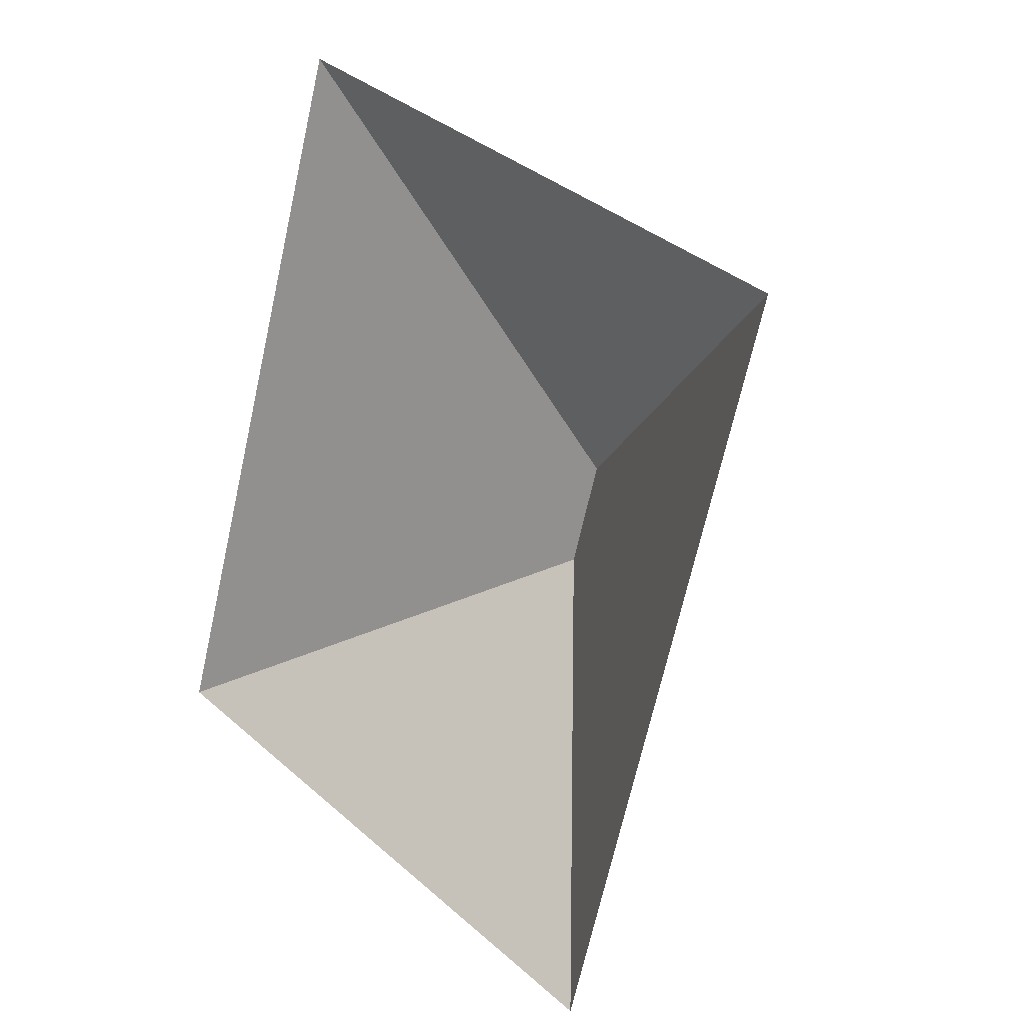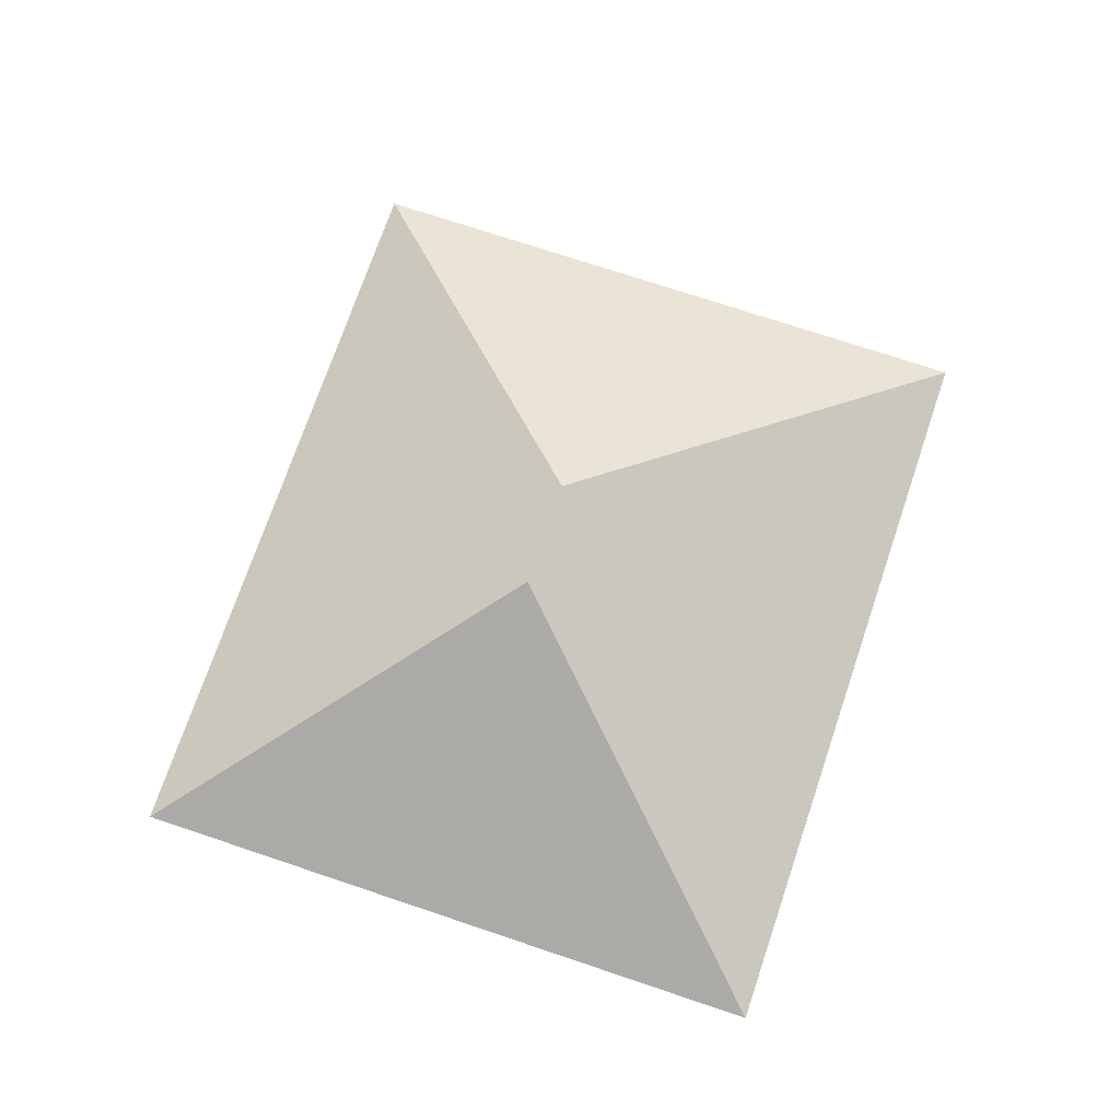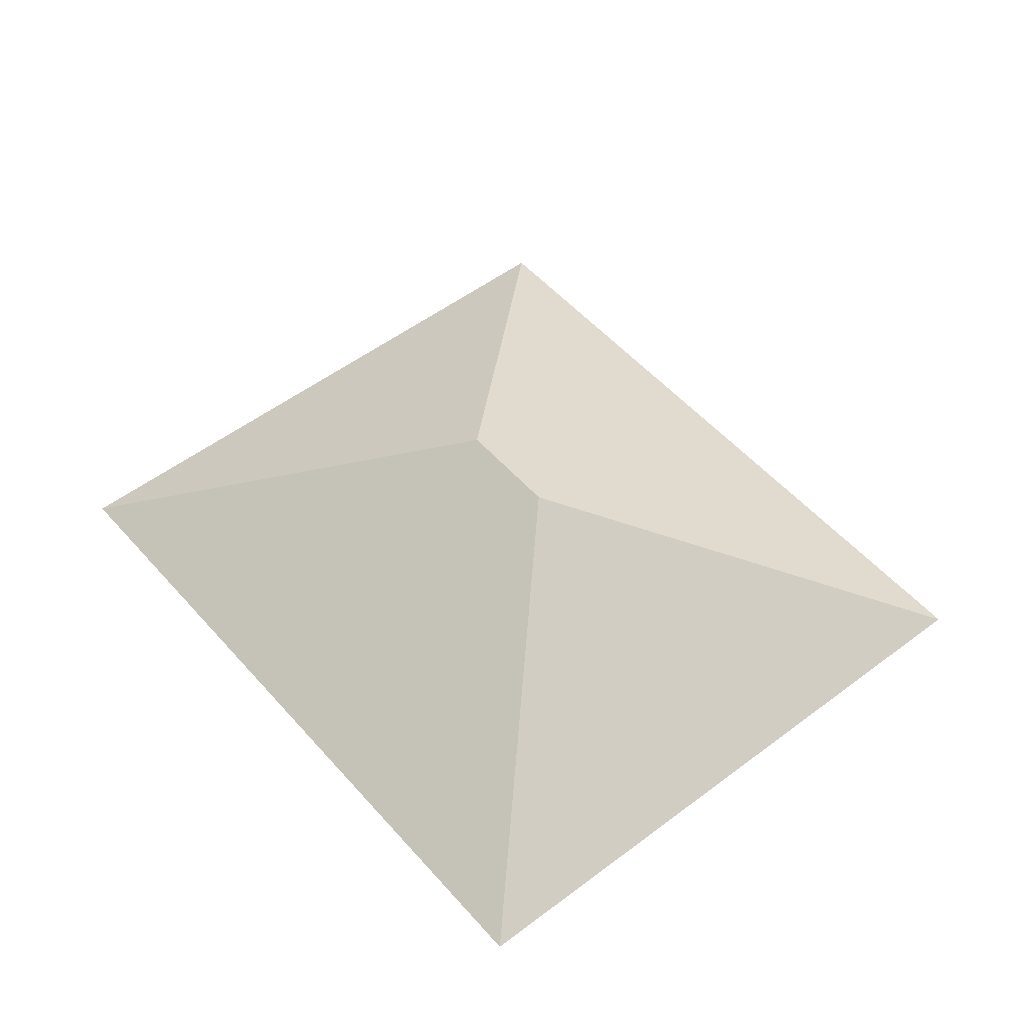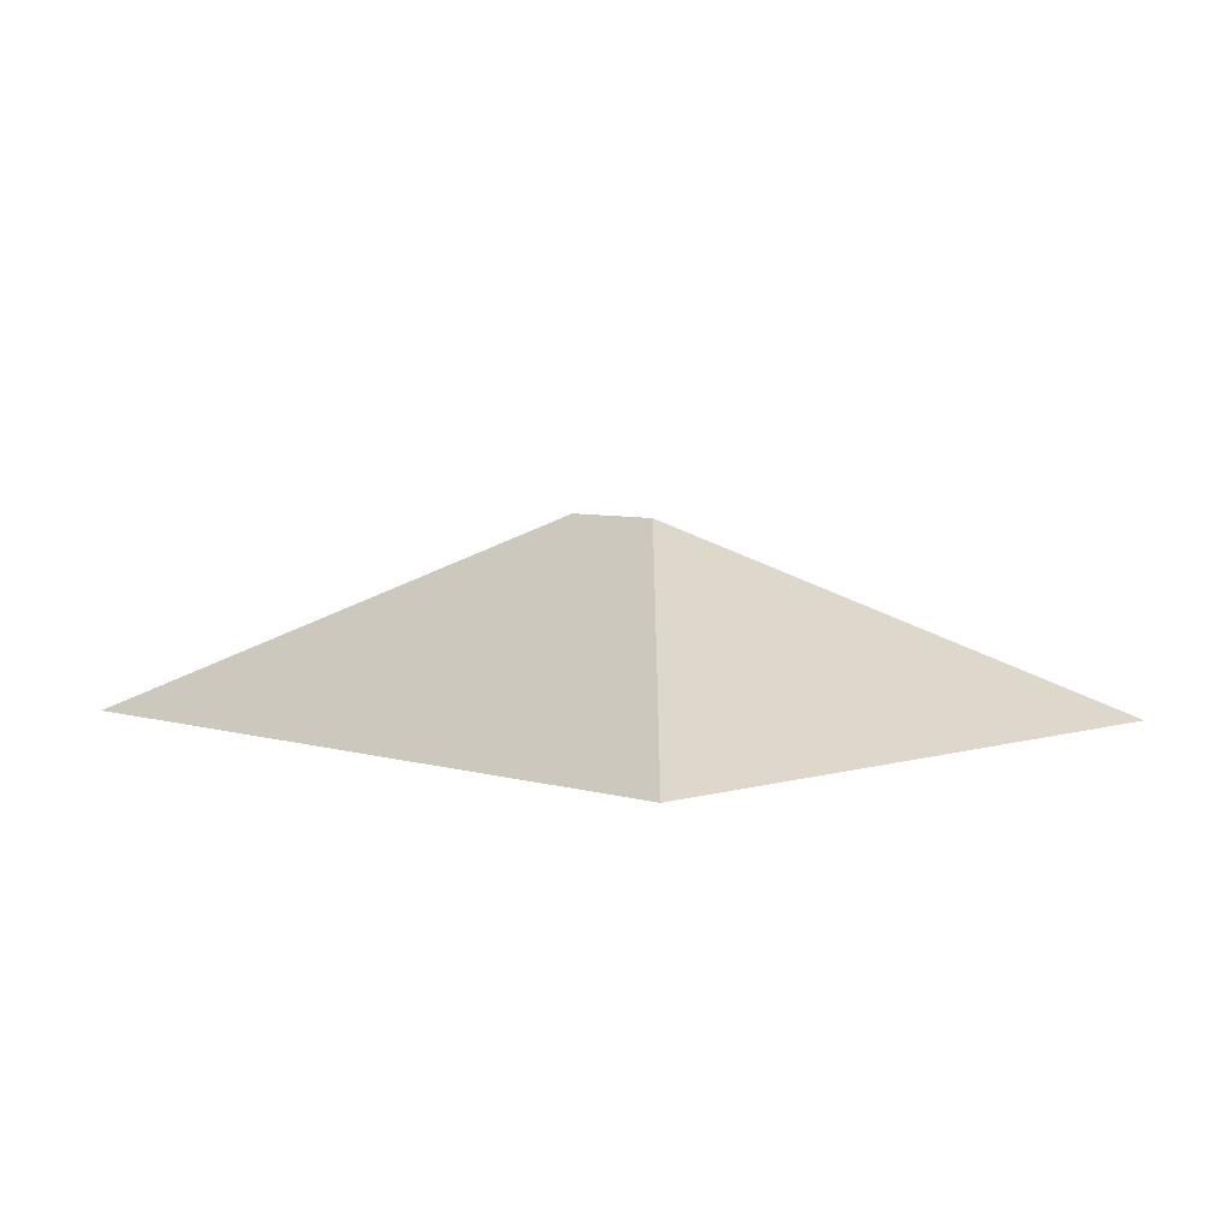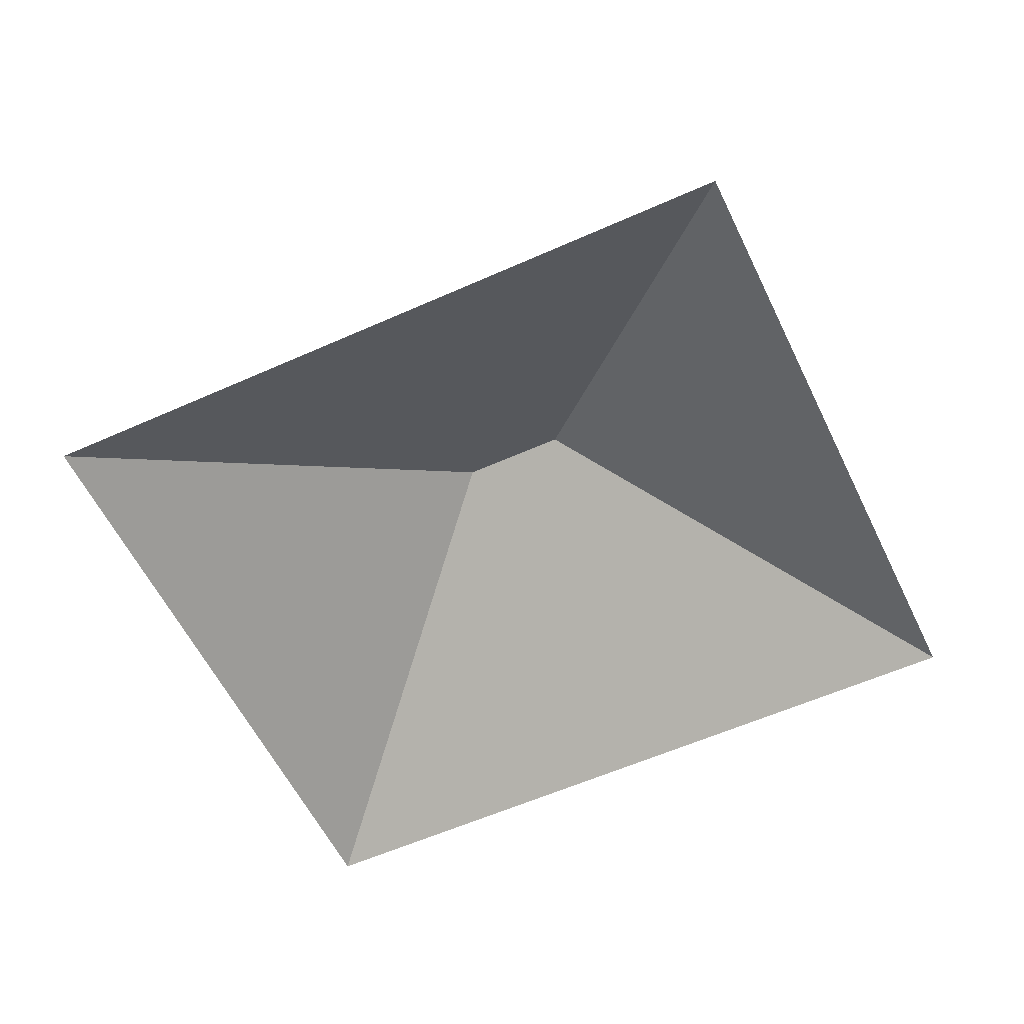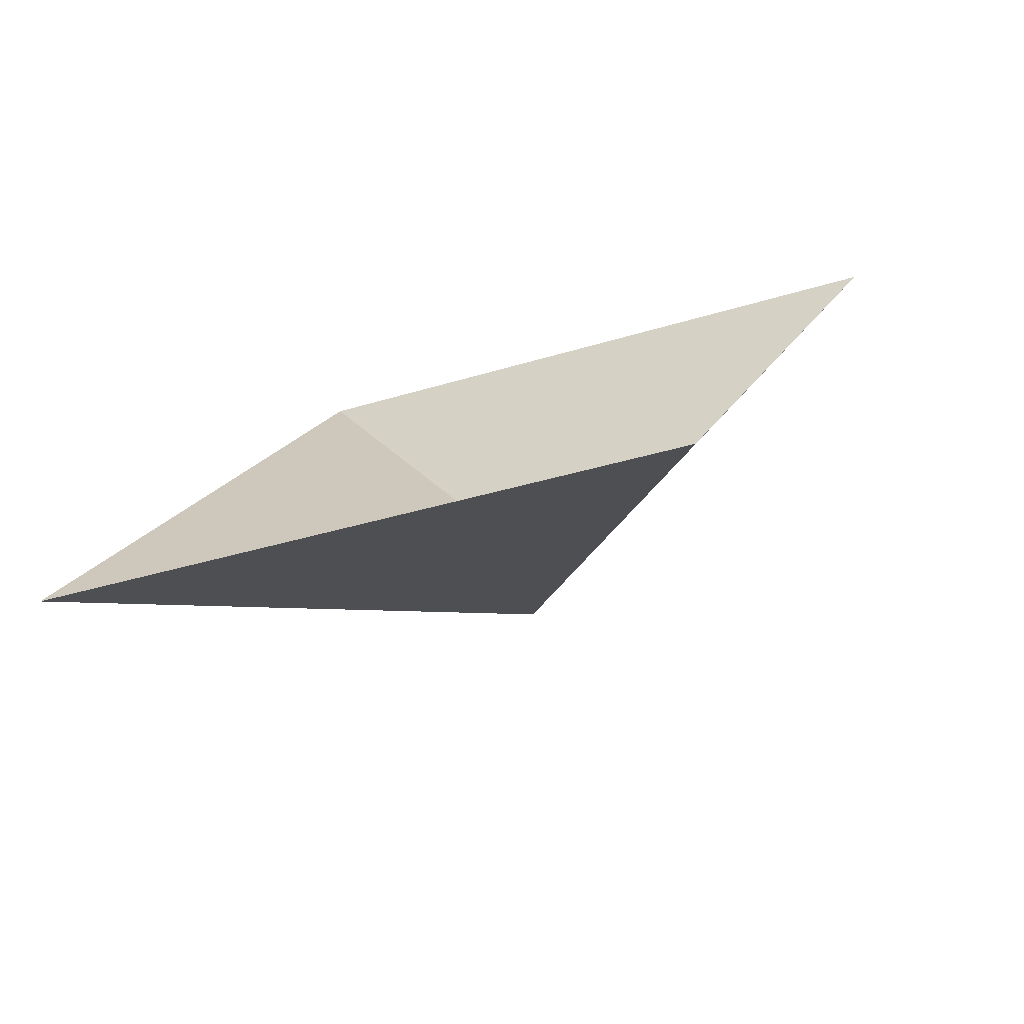
<metadata>
{"format":"obj","ext":"obj","renderer":"f3d","projection":"perspective","resolution":1024,"background":"white","views":[{"elev":9.3,"azim":47.6,"up":"+Z"},{"elev":71.7,"azim":-142.7,"up":"+Y"},{"elev":51.3,"azim":159.1,"up":"+Y"},{"elev":5.5,"azim":153.7,"up":"+Y"},{"elev":-56.4,"azim":133.9,"up":"+Y"},{"elev":-79.0,"azim":17.2,"up":"+Z"}]}
</metadata>
<code>
o BK39_500_017031_0060_roof
v 16.55 75 -276.5
v 243.3 75 -353
v 278.2 75 -249.3
v 171.3 145 -207.2
v 183.8 145 -170.2
v 299.8 75 -185.5
v 104.6 75 -15.6
v 331.3 75 -92.11
v 16.55 0 -276.5
v 243.3 0 -353
v 278.2 0 -249.3
v 299.8 0 -185.5
v 331.3 0 -92.11
v 104.6 0 -15.6
f 7 1 4 5
f 8 5 7
f 2 4 5 8 6 3
f 1 2 4

</code>
